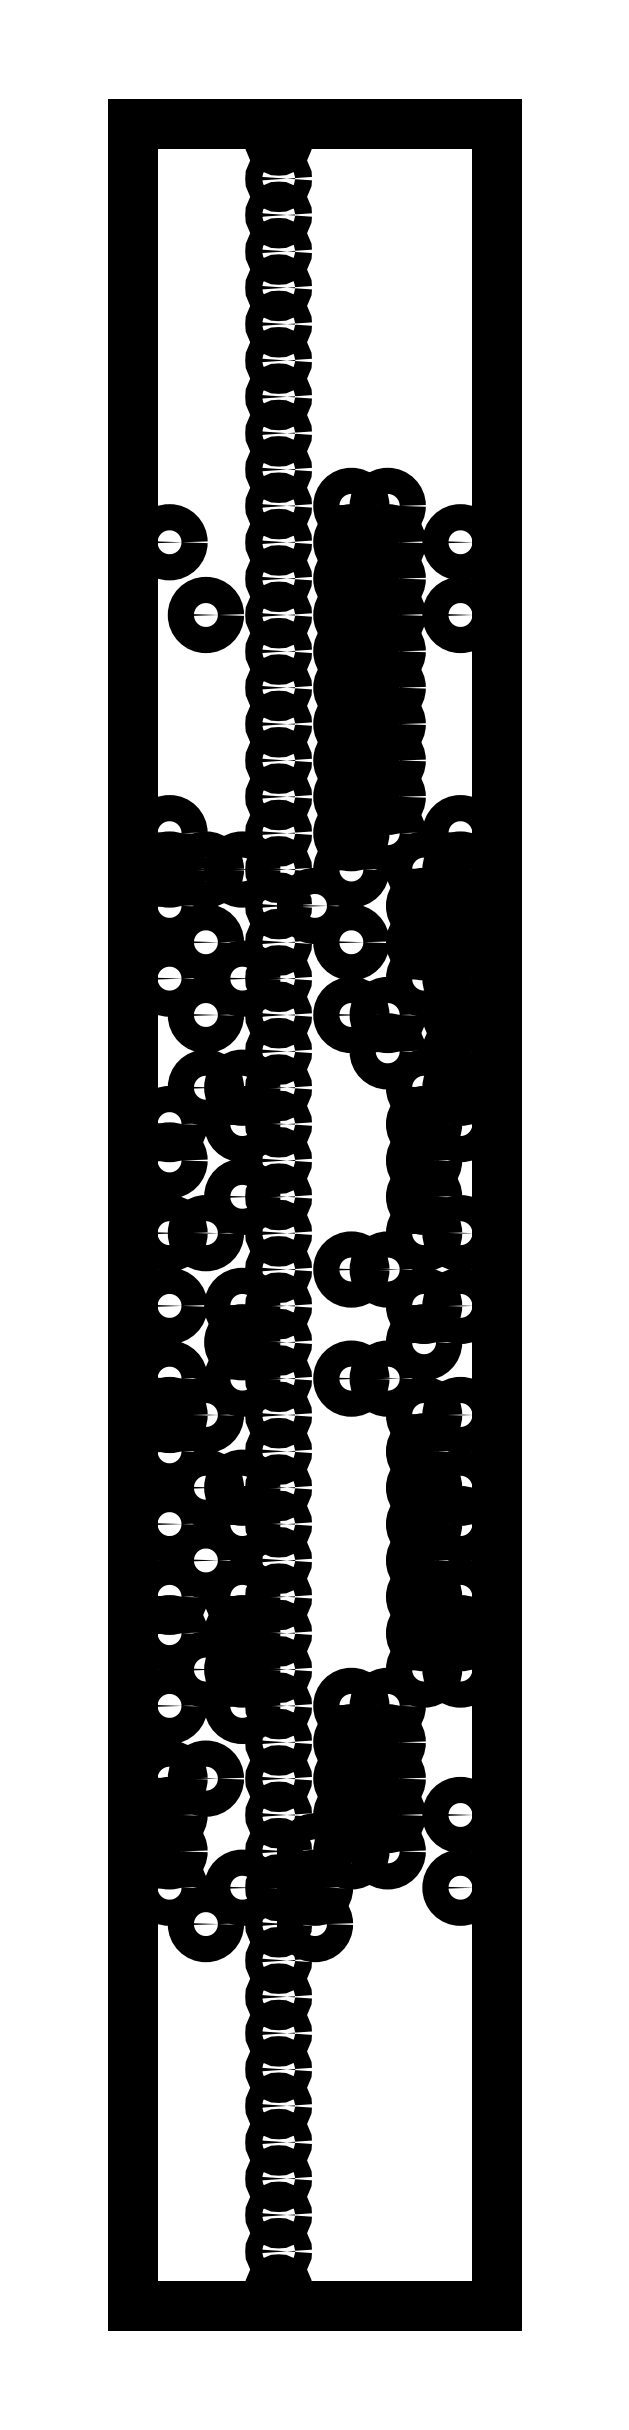
<metadata>
{"format":"dxf","ext":"dxf","renderer":"ezdxf+matplotlib","layout":"modelspace","background":"white","min_lineweight":24,"dpi":150}
</metadata>
<code>
0
SECTION
2
ENTITIES
0
LINE
8
JA
10
0
20
0
30
0
11
0
21
152.4
31
0
0
LINE
8
JA
10
25.4
20
0
30
0
11
25.4
21
152.4
31
0
0
LINE
8
JA
10
0
20
152.4
30
0
11
25.4
21
152.4
31
0
0
LINE
8
JA
10
0
20
0
30
0
11
25.4
21
0
31
0
0
LINE
8
JA
10
0
20
152.4
30
7
11
25.4
21
152.4
31
0
0
CIRCLE
8
JA
10
10.16
20
151.1
30
0
40
0.585
39
  0
0
CIRCLE
8
JA
10
10.16
20
148.6
30
0
40
0.585
39
  0
0
CIRCLE
8
JA
10
10.16
20
146.1
30
0
40
0.585
39
  0
0
CIRCLE
8
JA
10
10.16
20
143.5
30
0
40
0.585
39
  0
0
CIRCLE
8
JA
10
10.16
20
141
30
0
40
0.585
39
  0
0
CIRCLE
8
JA
10
10.16
20
138.4
30
0
40
0.585
39
  0
0
CIRCLE
8
JA
10
10.16
20
135.9
30
0
40
0.585
39
  0
0
CIRCLE
8
JA
10
10.16
20
133.3
30
0
40
0.585
39
  0
0
CIRCLE
8
JA
10
10.16
20
130.8
30
0
40
0.585
39
  0
0
CIRCLE
8
JA
10
10.16
20
128.3
30
0
40
0.585
39
  0
0
CIRCLE
8
JA
10
10.16
20
125.7
30
0
40
0.585
39
  0
0
CIRCLE
8
JA
10
15.24
20
125.7
30
0
40
0.915
39
  0
0
CIRCLE
8
JA
10
17.78
20
125.7
30
0
40
0.915
39
  0
0
CIRCLE
8
JA
10
2.54
20
123.2
30
0
40
0.915
39
  0
0
CIRCLE
8
JA
10
10.16
20
123.2
30
0
40
0.585
39
  0
0
CIRCLE
8
JA
10
15.24
20
123.2
30
0
40
0.915
39
  0
0
CIRCLE
8
JA
10
17.78
20
123.2
30
0
40
0.915
39
  0
0
CIRCLE
8
JA
10
22.86
20
123.2
30
0
40
0.915
39
  0
0
CIRCLE
8
JA
10
10.16
20
120.7
30
0
40
0.585
39
  0
0
CIRCLE
8
JA
10
15.24
20
120.7
30
0
40
0.915
39
  0
0
CIRCLE
8
JA
10
17.78
20
120.7
30
0
40
0.915
39
  0
0
CIRCLE
8
JA
10
5.08
20
118.1
30
0
40
0.915
39
  0
0
CIRCLE
8
JA
10
10.16
20
118.1
30
0
40
0.585
39
  0
0
CIRCLE
8
JA
10
15.24
20
118.1
30
0
40
0.915
39
  0
0
CIRCLE
8
JA
10
17.78
20
118.1
30
0
40
0.915
39
  0
0
CIRCLE
8
JA
10
22.86
20
118.1
30
0
40
0.915
39
  0
0
CIRCLE
8
JA
10
10.16
20
115.6
30
0
40
0.585
39
  0
0
CIRCLE
8
JA
10
15.24
20
115.6
30
0
40
0.915
39
  0
0
CIRCLE
8
JA
10
17.78
20
115.6
30
0
40
0.915
39
  0
0
CIRCLE
8
JA
10
10.16
20
113
30
0
40
0.585
39
  0
0
CIRCLE
8
JA
10
15.24
20
113
30
0
40
0.915
39
  0
0
CIRCLE
8
JA
10
17.78
20
113
30
0
40
0.915
39
  0
0
CIRCLE
8
JA
10
10.16
20
110.5
30
0
40
0.585
39
  0
0
CIRCLE
8
JA
10
15.24
20
110.5
30
0
40
0.915
39
  0
0
CIRCLE
8
JA
10
17.78
20
110.5
30
0
40
0.915
39
  0
0
CIRCLE
8
JA
10
10.16
20
108
30
0
40
0.585
39
  0
0
CIRCLE
8
JA
10
15.24
20
108
30
0
40
0.915
39
  0
0
CIRCLE
8
JA
10
17.78
20
108
30
0
40
0.915
39
  0
0
CIRCLE
8
JA
10
10.16
20
105.4
30
0
40
0.585
39
  0
0
CIRCLE
8
JA
10
15.24
20
105.4
30
0
40
0.915
39
  0
0
CIRCLE
8
JA
10
17.78
20
105.4
30
0
40
0.915
39
  0
0
CIRCLE
8
JA
10
2.54
20
102.9
30
0
40
0.915
39
  0
0
CIRCLE
8
JA
10
10.16
20
102.9
30
0
40
0.585
39
  0
0
CIRCLE
8
JA
10
15.24
20
102.9
30
0
40
0.915
39
  0
0
CIRCLE
8
JA
10
17.78
20
102.9
30
0
40
0.915
39
  0
0
CIRCLE
8
JA
10
22.86
20
102.9
30
0
40
0.915
39
  0
0
CIRCLE
8
JA
10
2.54
20
100.3
30
0
40
0.915
39
  0
0
CIRCLE
8
JA
10
5.08
20
100.3
30
0
40
0.915
39
  0
0
CIRCLE
8
JA
10
7.62
20
100.3
30
0
40
0.915
39
  0
0
CIRCLE
8
JA
10
10.16
20
100.3
30
0
40
0.585
39
  0
0
CIRCLE
8
JA
10
15.24
20
100.3
30
0
40
0.915
39
  0
0
CIRCLE
8
JA
10
20.32
20
100.3
30
0
40
0.915
39
  0
0
CIRCLE
8
JA
10
22.86
20
100.3
30
0
40
0.915
39
  0
0
CIRCLE
8
JA
10
2.54
20
97.79
30
0
40
0.915
39
  0
0
CIRCLE
8
JA
10
10.16
20
97.79
30
0
40
0.585
39
  0
0
CIRCLE
8
JA
10
12.7
20
97.79
30
0
40
0.915
39
  0
0
CIRCLE
8
JA
10
20.32
20
97.79
30
0
40
0.915
39
  0
0
CIRCLE
8
JA
10
22.86
20
97.79
30
0
40
0.915
39
  0
0
CIRCLE
8
JA
10
5.08
20
95.25
30
0
40
0.915
39
  0
0
CIRCLE
8
JA
10
10.16
20
95.25
30
0
40
0.585
39
  0
0
CIRCLE
8
JA
10
15.24
20
95.25
30
0
40
0.915
39
  0
0
CIRCLE
8
JA
10
20.32
20
95.25
30
0
40
0.915
39
  0
0
CIRCLE
8
JA
10
22.86
20
95.25
30
0
40
0.915
39
  0
0
CIRCLE
8
JA
10
2.54
20
92.71
30
0
40
0.915
39
  0
0
CIRCLE
8
JA
10
7.62
20
92.71
30
0
40
0.915
39
  0
0
CIRCLE
8
JA
10
10.16
20
92.71
30
0
40
0.585
39
  0
0
CIRCLE
8
JA
10
20.32
20
92.71
30
0
40
0.915
39
  0
0
CIRCLE
8
JA
10
22.86
20
92.71
30
0
40
0.915
39
  0
0
CIRCLE
8
JA
10
5.08
20
90.17
30
0
40
0.915
39
  0
0
CIRCLE
8
JA
10
10.16
20
90.17
30
0
40
0.585
39
  0
0
CIRCLE
8
JA
10
15.24
20
90.17
30
0
40
0.915
39
  0
0
CIRCLE
8
JA
10
17.78
20
90.17
30
0
40
0.915
39
  0
0
CIRCLE
8
JA
10
22.86
20
90.17
30
0
40
0.915
39
  0
0
CIRCLE
8
JA
10
10.16
20
87.63
30
0
40
0.585
39
  0
0
CIRCLE
8
JA
10
17.78
20
87.63
30
0
40
0.915
39
  0
0
CIRCLE
8
JA
10
22.86
20
87.63
30
0
40
0.915
39
  0
0
CIRCLE
8
JA
10
5.08
20
85.09
30
0
40
0.915
39
  0
0
CIRCLE
8
JA
10
7.62
20
85.09
30
0
40
0.915
39
  0
0
CIRCLE
8
JA
10
10.16
20
85.09
30
0
40
0.585
39
  0
0
CIRCLE
8
JA
10
20.32
20
85.09
30
0
40
0.915
39
  0
0
CIRCLE
8
JA
10
22.86
20
85.09
30
0
40
0.915
39
  0
0
CIRCLE
8
JA
10
2.54
20
82.55
30
0
40
0.915
39
  0
0
CIRCLE
8
JA
10
7.62
20
82.55
30
0
40
0.915
39
  0
0
CIRCLE
8
JA
10
10.16
20
82.55
30
0
40
0.585
39
  0
0
CIRCLE
8
JA
10
20.32
20
82.55
30
0
40
0.915
39
  0
0
CIRCLE
8
JA
10
22.86
20
82.55
30
0
40
0.915
39
  0
0
CIRCLE
8
JA
10
2.54
20
80.01
30
0
40
0.915
39
  0
0
CIRCLE
8
JA
10
10.16
20
80.01
30
0
40
0.585
39
  0
0
CIRCLE
8
JA
10
20.32
20
80.01
30
0
40
0.915
39
  0
0
CIRCLE
8
JA
10
7.62
20
77.47
30
0
40
0.915
39
  0
0
CIRCLE
8
JA
10
10.16
20
77.47
30
0
40
0.585
39
  0
0
CIRCLE
8
JA
10
20.32
20
77.47
30
0
40
0.915
39
  0
0
CIRCLE
8
JA
10
2.54
20
74.93
30
0
40
0.915
39
  0
0
CIRCLE
8
JA
10
5.08
20
74.93
30
0
40
0.915
39
  0
0
CIRCLE
8
JA
10
10.16
20
74.93
30
0
40
0.585
39
  0
0
CIRCLE
8
JA
10
20.32
20
74.93
30
0
40
0.915
39
  0
0
CIRCLE
8
JA
10
22.86
20
74.93
30
0
40
0.915
39
  0
0
CIRCLE
8
JA
10
10.16
20
72.39
30
0
40
0.585
39
  0
0
CIRCLE
8
JA
10
15.24
20
72.39
30
0
40
0.915
39
  0
0
CIRCLE
8
JA
10
17.78
20
72.39
30
0
40
0.915
39
  0
0
CIRCLE
8
JA
10
2.54
20
69.85
30
0
40
0.915
39
  0
0
CIRCLE
8
JA
10
7.62
20
69.85
30
0
40
0.915
39
  0
0
CIRCLE
8
JA
10
10.16
20
69.85
30
0
40
0.585
39
  0
0
CIRCLE
8
JA
10
20.32
20
69.85
30
0
40
0.915
39
  0
0
CIRCLE
8
JA
10
22.86
20
69.85
30
0
40
0.915
39
  0
0
CIRCLE
8
JA
10
7.62
20
67.31
30
0
40
0.915
39
  0
0
CIRCLE
8
JA
10
10.16
20
67.31
30
0
40
0.585
39
  0
0
CIRCLE
8
JA
10
20.32
20
67.31
30
0
40
0.915
39
  0
0
CIRCLE
8
JA
10
2.54
20
64.77
30
0
40
0.915
39
  0
0
CIRCLE
8
JA
10
7.62
20
64.77
30
0
40
0.915
39
  0
0
CIRCLE
8
JA
10
10.16
20
64.77
30
0
40
0.585
39
  0
0
CIRCLE
8
JA
10
15.24
20
64.77
30
0
40
0.915
39
  0
0
CIRCLE
8
JA
10
17.78
20
64.77
30
0
40
0.915
39
  0
0
CIRCLE
8
JA
10
2.54
20
62.23
30
0
40
0.915
39
  0
0
CIRCLE
8
JA
10
5.08
20
62.23
30
0
40
0.915
39
  0
0
CIRCLE
8
JA
10
10.16
20
62.23
30
0
40
0.585
39
  0
0
CIRCLE
8
JA
10
20.32
20
62.23
30
0
40
0.915
39
  0
0
CIRCLE
8
JA
10
22.86
20
62.23
30
0
40
0.915
39
  0
0
CIRCLE
8
JA
10
2.54
20
59.69
30
0
40
0.915
39
  0
0
CIRCLE
8
JA
10
10.16
20
59.69
30
0
40
0.585
39
  0
0
CIRCLE
8
JA
10
20.32
20
59.69
30
0
40
0.915
39
  0
0
CIRCLE
8
JA
10
5.08
20
57.15
30
0
40
0.915
39
  0
0
CIRCLE
8
JA
10
7.62
20
57.15
30
0
40
0.915
39
  0
0
CIRCLE
8
JA
10
10.16
20
57.15
30
0
40
0.585
39
  0
0
CIRCLE
8
JA
10
20.32
20
57.15
30
0
40
0.915
39
  0
0
CIRCLE
8
JA
10
22.86
20
57.15
30
0
40
0.915
39
  0
0
CIRCLE
8
JA
10
2.54
20
54.61
30
0
40
0.915
39
  0
0
CIRCLE
8
JA
10
7.62
20
54.61
30
0
40
0.915
39
  0
0
CIRCLE
8
JA
10
10.16
20
54.61
30
0
40
0.585
39
  0
0
CIRCLE
8
JA
10
20.32
20
54.61
30
0
40
0.915
39
  0
0
CIRCLE
8
JA
10
22.86
20
54.61
30
0
40
0.915
39
  0
0
CIRCLE
8
JA
10
5.08
20
52.07
30
0
40
0.915
39
  0
0
CIRCLE
8
JA
10
10.16
20
52.07
30
0
40
0.585
39
  0
0
CIRCLE
8
JA
10
20.32
20
52.07
30
0
40
0.915
39
  0
0
CIRCLE
8
JA
10
2.54
20
49.53
30
0
40
0.915
39
  0
0
CIRCLE
8
JA
10
7.62
20
49.53
30
0
40
0.915
39
  0
0
CIRCLE
8
JA
10
10.16
20
49.53
30
0
40
0.585
39
  0
0
CIRCLE
8
JA
10
20.32
20
49.53
30
0
40
0.915
39
  0
0
CIRCLE
8
JA
10
22.86
20
49.53
30
0
40
0.915
39
  0
0
CIRCLE
8
JA
10
2.54
20
46.99
30
0
40
0.915
39
  0
0
CIRCLE
8
JA
10
7.62
20
46.99
30
0
40
0.915
39
  0
0
CIRCLE
8
JA
10
10.16
20
46.99
30
0
40
0.585
39
  0
0
CIRCLE
8
JA
10
20.32
20
46.99
30
0
40
0.915
39
  0
0
CIRCLE
8
JA
10
22.86
20
46.99
30
0
40
0.915
39
  0
0
CIRCLE
8
JA
10
5.08
20
44.45
30
0
40
0.915
39
  0
0
CIRCLE
8
JA
10
7.62
20
44.45
30
0
40
0.915
39
  0
0
CIRCLE
8
JA
10
10.16
20
44.45
30
0
40
0.585
39
  0
0
CIRCLE
8
JA
10
20.32
20
44.45
30
0
40
0.915
39
  0
0
CIRCLE
8
JA
10
22.86
20
44.45
30
0
40
0.915
39
  0
0
CIRCLE
8
JA
10
2.54
20
41.91
30
0
40
0.915
39
  0
0
CIRCLE
8
JA
10
7.62
20
41.91
30
0
40
0.915
39
  0
0
CIRCLE
8
JA
10
10.16
20
41.91
30
0
40
0.585
39
  0
0
CIRCLE
8
JA
10
15.24
20
41.91
30
0
40
0.915
39
  0
0
CIRCLE
8
JA
10
17.78
20
41.91
30
0
40
0.915
39
  0
0
CIRCLE
8
JA
10
10.16
20
39.37
30
0
40
0.585
39
  0
0
CIRCLE
8
JA
10
15.24
20
39.37
30
0
40
0.915
39
  0
0
CIRCLE
8
JA
10
17.78
20
39.37
30
0
40
0.915
39
  0
0
CIRCLE
8
JA
10
2.54
20
36.83
30
0
40
0.915
39
  0
0
CIRCLE
8
JA
10
5.08
20
36.83
30
0
40
0.915
39
  0
0
CIRCLE
8
JA
10
10.16
20
36.83
30
0
40
0.585
39
  0
0
CIRCLE
8
JA
10
15.24
20
36.83
30
0
40
0.915
39
  0
0
CIRCLE
8
JA
10
17.78
20
36.83
30
0
40
0.915
39
  0
0
CIRCLE
8
JA
10
2.54
20
34.29
30
0
40
0.915
39
  0
0
CIRCLE
8
JA
10
10.16
20
34.29
30
0
40
0.585
39
  0
0
CIRCLE
8
JA
10
15.24
20
34.29
30
0
40
0.915
39
  0
0
CIRCLE
8
JA
10
17.78
20
34.29
30
0
40
0.915
39
  0
0
CIRCLE
8
JA
10
22.86
20
34.29
30
0
40
0.915
39
  0
0
CIRCLE
8
JA
10
2.54
20
31.75
30
0
40
0.915
39
  0
0
CIRCLE
8
JA
10
10.16
20
31.75
30
0
40
0.585
39
  0
0
CIRCLE
8
JA
10
12.7
20
31.75
30
0
40
0.915
39
  0
0
CIRCLE
8
JA
10
15.24
20
31.75
30
0
40
0.915
39
  0
0
CIRCLE
8
JA
10
17.78
20
31.75
30
0
40
0.915
39
  0
0
CIRCLE
8
JA
10
2.54
20
29.21
30
0
40
0.915
39
  0
0
CIRCLE
8
JA
10
7.62
20
29.21
30
0
40
0.915
39
  0
0
CIRCLE
8
JA
10
10.16
20
29.21
30
0
40
0.585
39
  0
0
CIRCLE
8
JA
10
12.7
20
29.21
30
0
40
0.915
39
  0
0
CIRCLE
8
JA
10
22.86
20
29.21
30
0
40
0.915
39
  0
0
CIRCLE
8
JA
10
5.08
20
26.67
30
0
40
0.915
39
  0
0
CIRCLE
8
JA
10
10.16
20
26.67
30
0
40
0.585
39
  0
0
CIRCLE
8
JA
10
12.7
20
26.67
30
0
40
0.915
39
  0
0
CIRCLE
8
JA
10
10.16
20
24.13
30
0
40
0.585
39
  0
0
CIRCLE
8
JA
10
10.16
20
21.59
30
0
40
0.585
39
  0
0
CIRCLE
8
JA
10
10.16
20
19.05
30
0
40
0.585
39
  0
0
CIRCLE
8
JA
10
10.16
20
16.51
30
0
40
0.585
39
  0
0
CIRCLE
8
JA
10
10.16
20
13.97
30
0
40
0.585
39
  0
0
CIRCLE
8
JA
10
10.16
20
11.43
30
0
40
0.585
39
  0
0
CIRCLE
8
JA
10
10.16
20
8.89
30
0
40
0.585
39
  0
0
CIRCLE
8
JA
10
10.16
20
6.35
30
0
40
0.585
39
  0
0
CIRCLE
8
JA
10
10.16
20
3.81
30
0
40
0.585
39
  0
0
CIRCLE
8
JA
10
10.16
20
1.27
30
0
40
0.585
39
  0
0
ENDSEC
0
EOF

</code>
